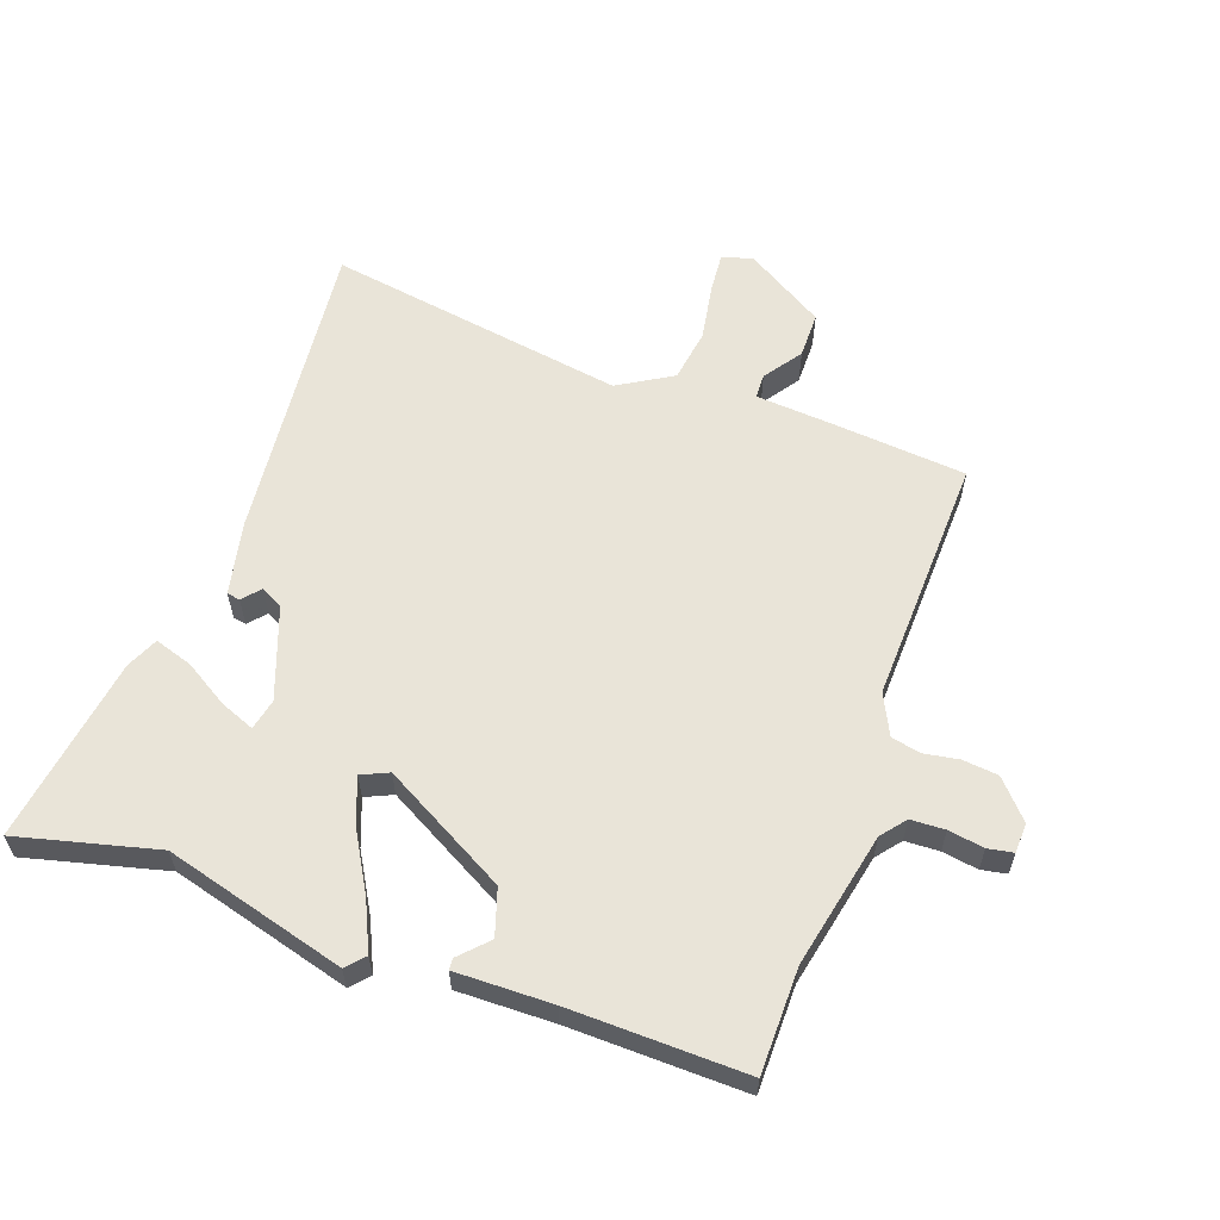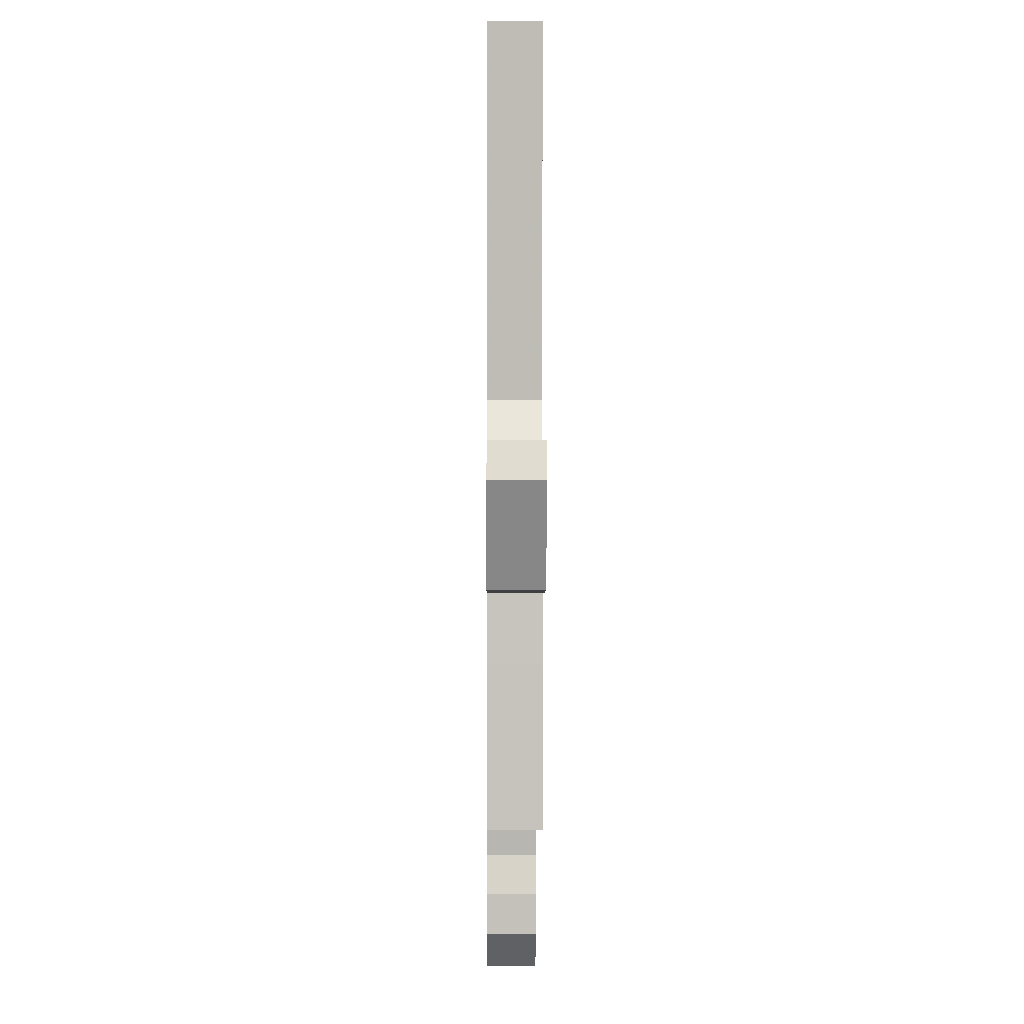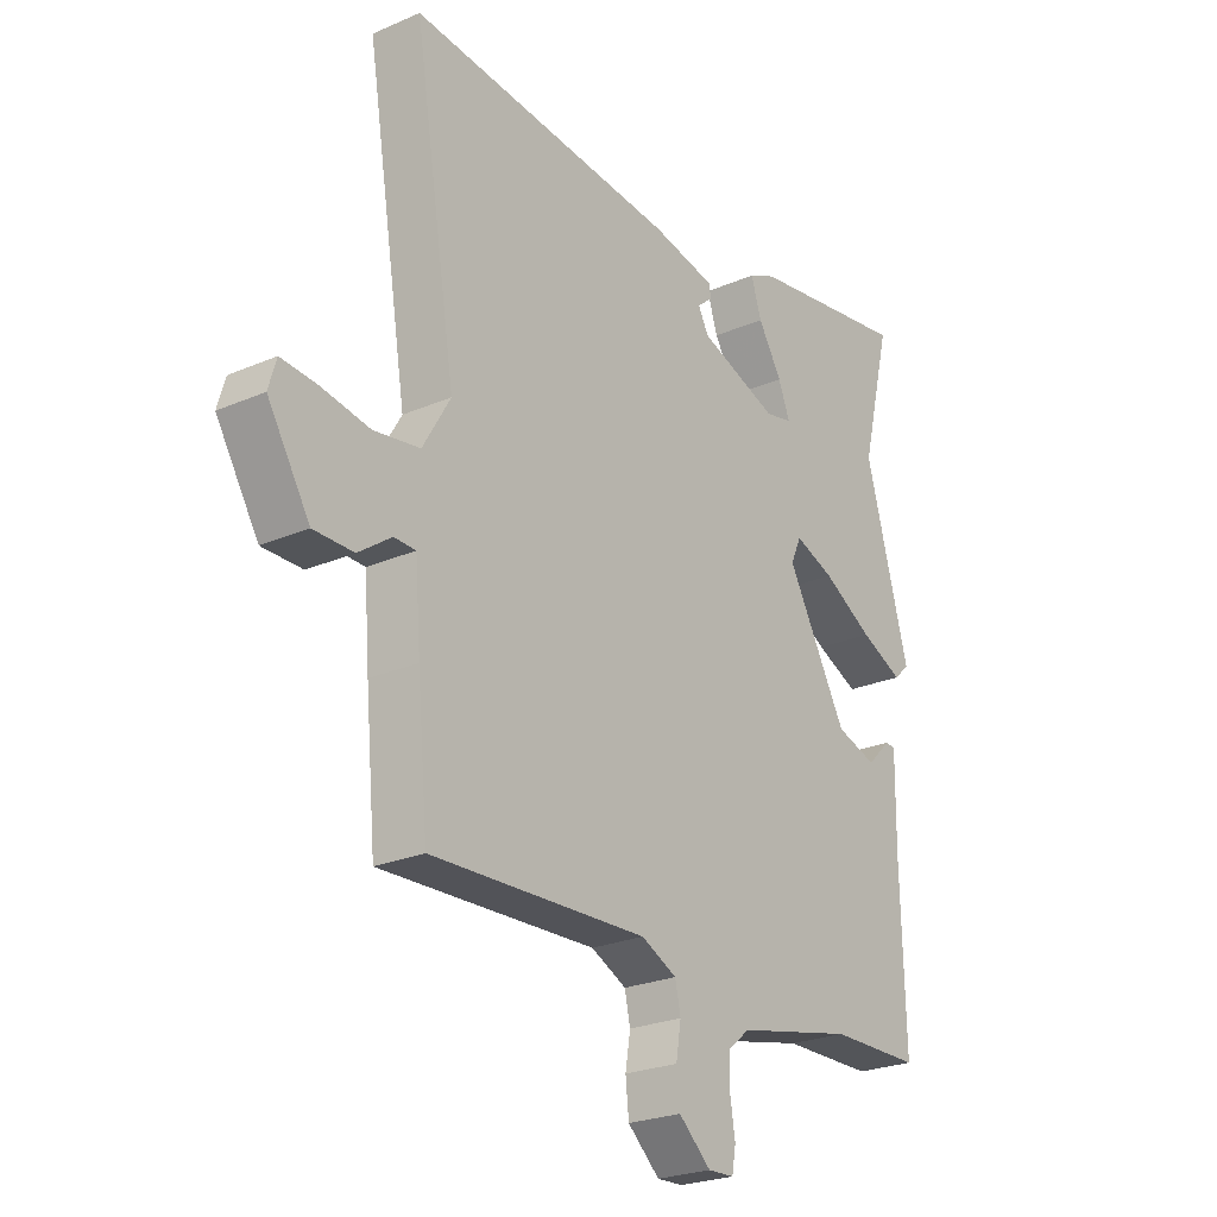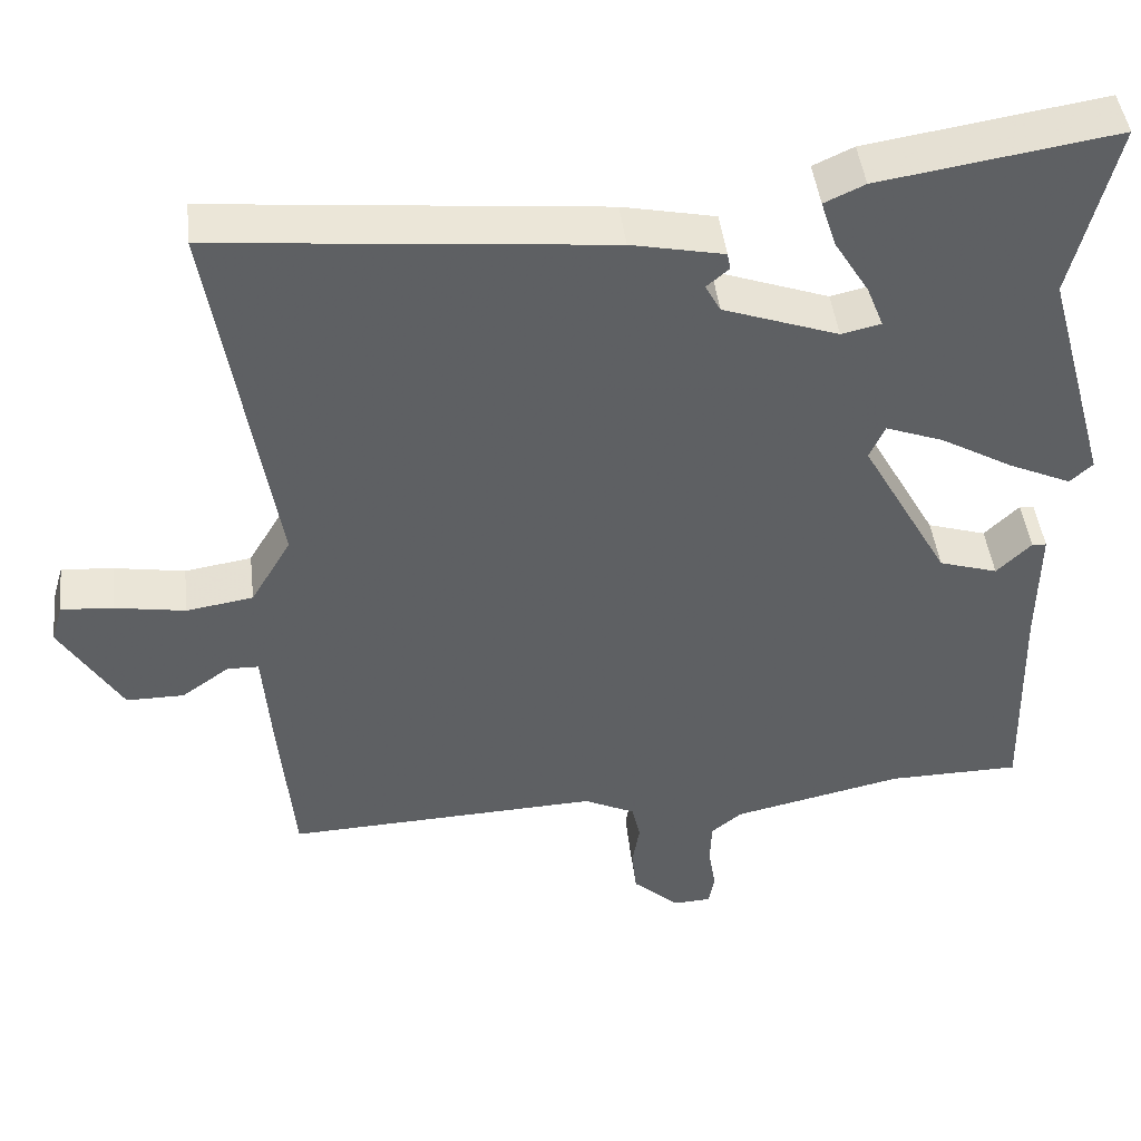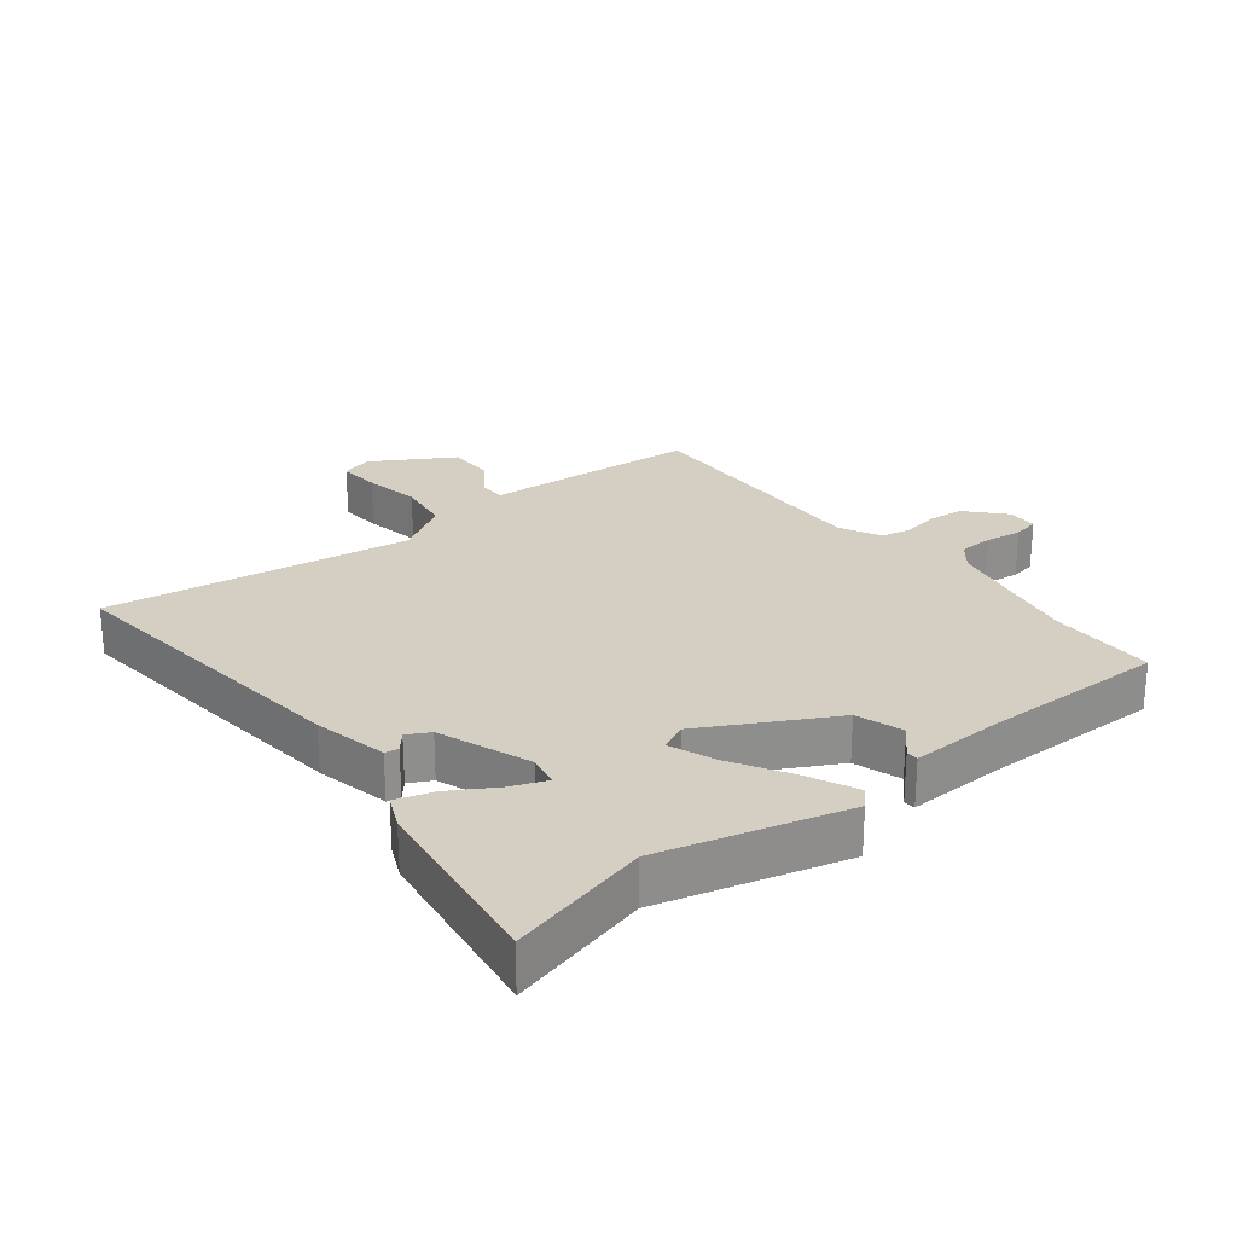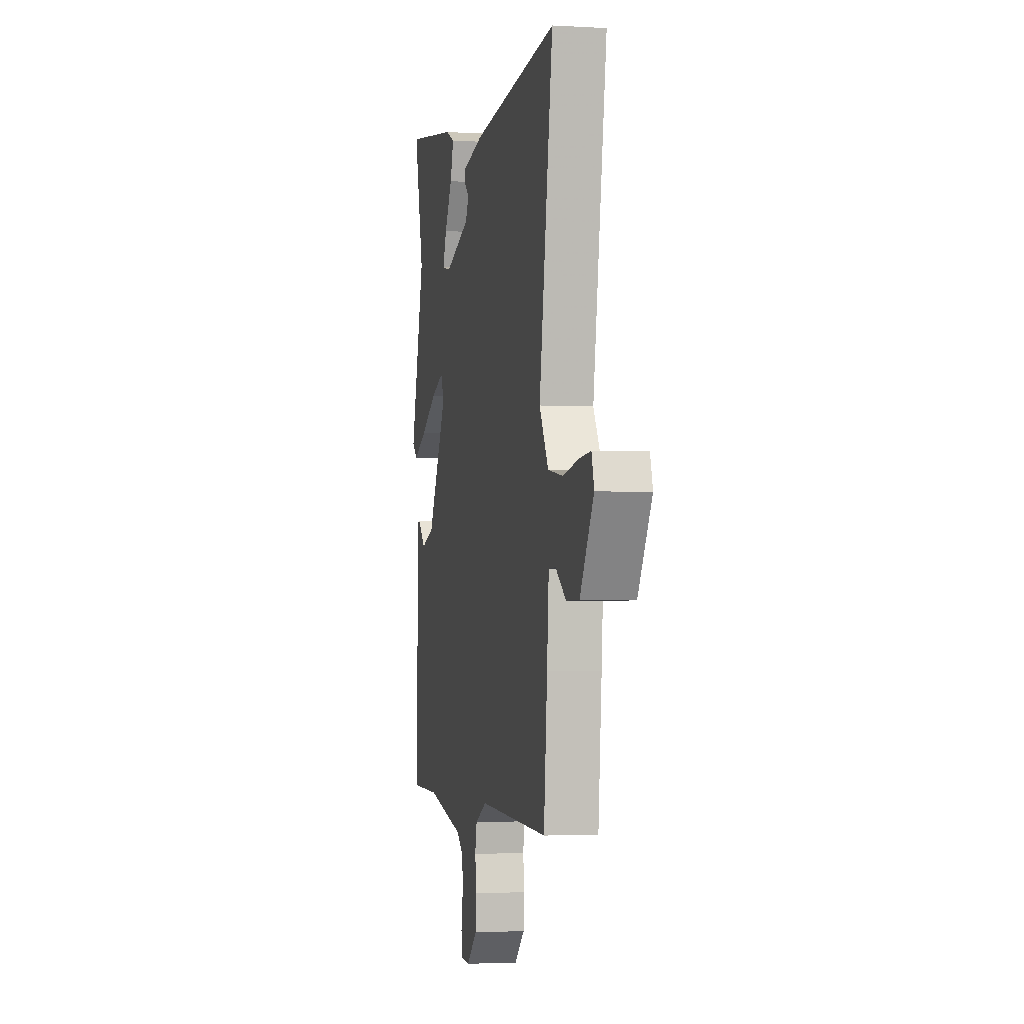
<metadata>
{"format":"obj","ext":"obj","renderer":"f3d","projection":"perspective","resolution":1024,"background":"white","views":[{"elev":60.0,"azim":109.4,"up":"+Y"},{"elev":-3.9,"azim":-90.5,"up":"+Z"},{"elev":-24.5,"azim":-54.5,"up":"+Z"},{"elev":44.8,"azim":-6.7,"up":"+Z"},{"elev":25.5,"azim":51.0,"up":"+Y"},{"elev":-2.8,"azim":-101.5,"up":"+Z"}]}
</metadata>
<code>
v -0.479 0.07 -0.506
v -0.498 0.07 -0.3
v -0.508 0.07 -0.173
v -0.547 0.07 -0.172
v -0.606 0.07 -0.214
v -0.678 0.07 -0.214
v -0.754 0.07 -0.09
v -0.74 0.07 -0.042
v -0.676 0.07 -0.047
v -0.588 0.07 -0.062
v -0.505 0.07 -0.049
v -0.455 0.07 0.036
v -0.531 0.07 0.506
v -0.047 0.07 0.459
v 0.068 0.07 0.435
v 0.072 0.07 0.414
v 0.044 0.07 0.39
v 0.063 0.07 0.355
v 0.206 0.07 0.304
v 0.255 0.07 0.315
v 0.234 0.07 0.368
v 0.191 0.07 0.438
v 0.172 0.07 0.497
v 0.222 0.07 0.52
v 0.516 0.07 0.566
v 0.462 0.07 0.347
v 0.541 0.07 0.062
v 0.513 0.07 0.036
v 0.436 0.07 0.071
v 0.345 0.07 0.123
v 0.273 0.07 0.15
v 0.254 0.07 0.107
v 0.363 0.07 -0.089
v 0.436 0.07 -0.112
v 0.479 0.07 -0.07
v 0.497 0.07 -0.071
v 0.495 0.07 -0.223
v 0.502 0.07 -0.5
v 0.337 0.07 -0.502
v 0.125 0.07 -0.548
v 0.087 0.07 -0.579
v 0.085 0.07 -0.633
v 0.094 0.07 -0.689
v 0.087 0.07 -0.729
v 0.04 0.07 -0.731
v -0.018 0.07 -0.679
v -0.024 0.07 -0.623
v -0.015 0.07 -0.568
v -0.025 0.07 -0.522
v -0.089 0.07 -0.491
v -0.479 0 -0.506
v -0.498 0 -0.3
v -0.508 0 -0.173
v -0.547 0 -0.172
v -0.606 0 -0.214
v -0.678 0 -0.214
v -0.754 0 -0.09
v -0.74 0 -0.042
v -0.676 0 -0.047
v -0.588 0 -0.062
v -0.505 0 -0.049
v -0.455 0 0.036
v -0.531 0 0.506
v -0.047 0 0.459
v 0.068 0 0.435
v 0.072 0 0.414
v 0.044 0 0.39
v 0.063 0 0.355
v 0.206 0 0.304
v 0.255 0 0.315
v 0.234 0 0.368
v 0.191 0 0.438
v 0.172 0 0.497
v 0.222 0 0.52
v 0.516 0 0.566
v 0.462 0 0.347
v 0.541 0 0.062
v 0.513 0 0.036
v 0.436 0 0.071
v 0.345 0 0.123
v 0.273 0 0.15
v 0.254 0 0.107
v 0.363 0 -0.089
v 0.436 0 -0.112
v 0.479 0 -0.07
v 0.497 0 -0.071
v 0.495 0 -0.223
v 0.502 0 -0.5
v 0.337 0 -0.502
v 0.125 0 -0.548
v 0.087 0 -0.579
v 0.085 0 -0.633
v 0.094 0 -0.689
v 0.087 0 -0.729
v 0.04 0 -0.731
v -0.018 0 -0.679
v -0.024 0 -0.623
v -0.015 0 -0.568
v -0.025 0 -0.522
v -0.089 0 -0.491
f 45 46 47 48
f 45 48 49
f 42 43 44 45
f 41 42 45 49
f 40 41 49
f 39 40 49 50
f 37 38 39 50
f 34 35 36 37
f 33 34 37 50
f 27 28 29 30
f 26 27 30 31
f 25 26 31
f 21 22 23 24
f 20 21 24 25
f 14 15 16 17
f 12 13 14 17
f 11 12 17 18
f 7 8 9 10
f 7 10 11
f 4 5 6 7
f 3 4 7 11
f 32 33 50 1
f 20 25 31
f 19 20 31 32
f 11 18 19 32
f 3 11 32
f 1 2 3 32
f 98 97 96 95
f 99 98 95
f 95 94 93 92
f 99 95 92 91
f 99 91 90
f 100 99 90 89
f 100 89 88 87
f 87 86 85 84
f 100 87 84 83
f 80 79 78 77
f 81 80 77 76
f 81 76 75
f 74 73 72 71
f 75 74 71 70
f 67 66 65 64
f 67 64 63 62
f 68 67 62 61
f 60 59 58 57
f 61 60 57
f 57 56 55 54
f 61 57 54 53
f 51 100 83 82
f 81 75 70
f 82 81 70 69
f 82 69 68 61
f 82 61 53
f 82 53 52 51
f 1 51 52 2
f 2 52 53 3
f 3 53 54 4
f 4 54 55 5
f 5 55 56 6
f 6 56 57 7
f 7 57 58 8
f 8 58 59 9
f 9 59 60 10
f 10 60 61 11
f 11 61 62 12
f 12 62 63 13
f 13 63 64 14
f 14 64 65 15
f 15 65 66 16
f 16 66 67 17
f 17 67 68 18
f 18 68 69 19
f 19 69 70 20
f 20 70 71 21
f 21 71 72 22
f 22 72 73 23
f 23 73 74 24
f 24 74 75 25
f 25 75 76 26
f 26 76 77 27
f 27 77 78 28
f 28 78 79 29
f 29 79 80 30
f 30 80 81 31
f 31 81 82 32
f 32 82 83 33
f 33 83 84 34
f 34 84 85 35
f 35 85 86 36
f 36 86 87 37
f 37 87 88 38
f 38 88 89 39
f 39 89 90 40
f 40 90 91 41
f 41 91 92 42
f 42 92 93 43
f 43 93 94 44
f 44 94 95 45
f 45 95 96 46
f 46 96 97 47
f 47 97 98 48
f 48 98 99 49
f 49 99 100 50
f 50 100 51 1

</code>
